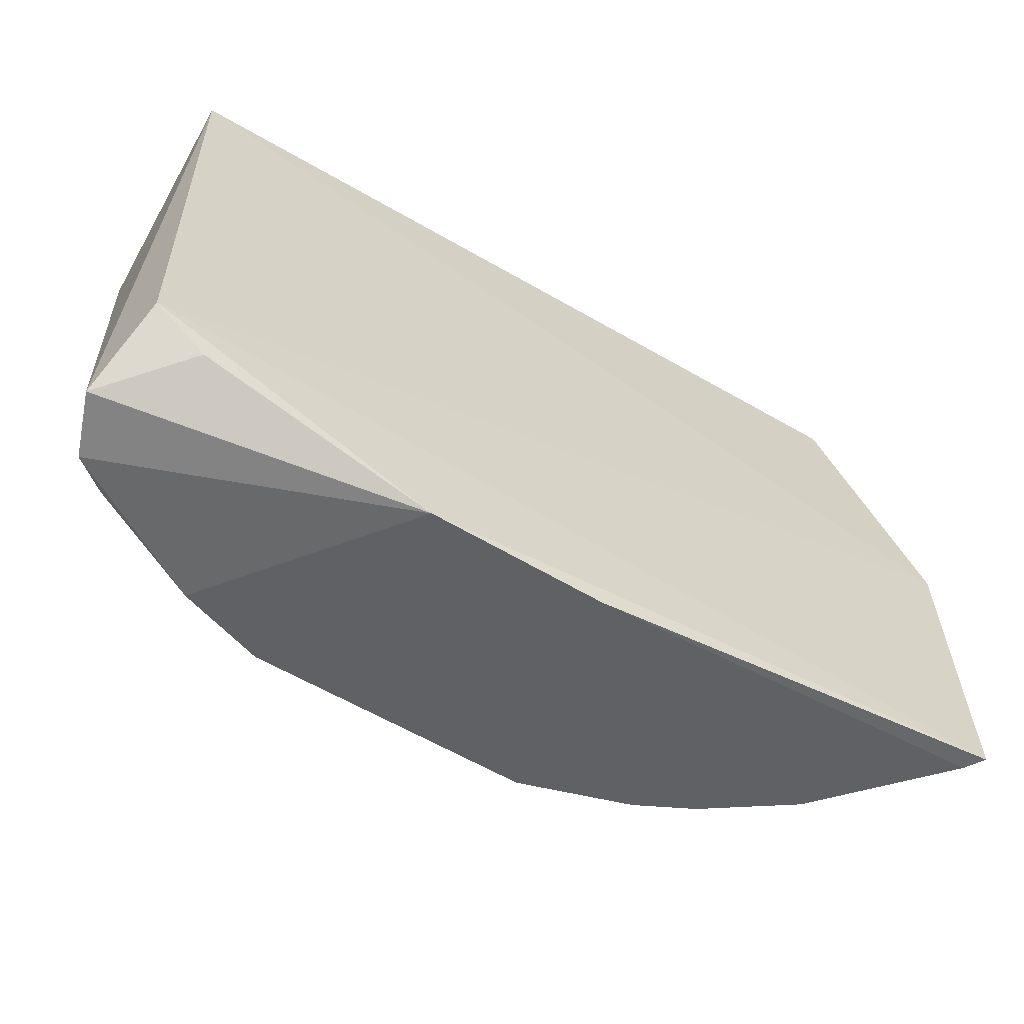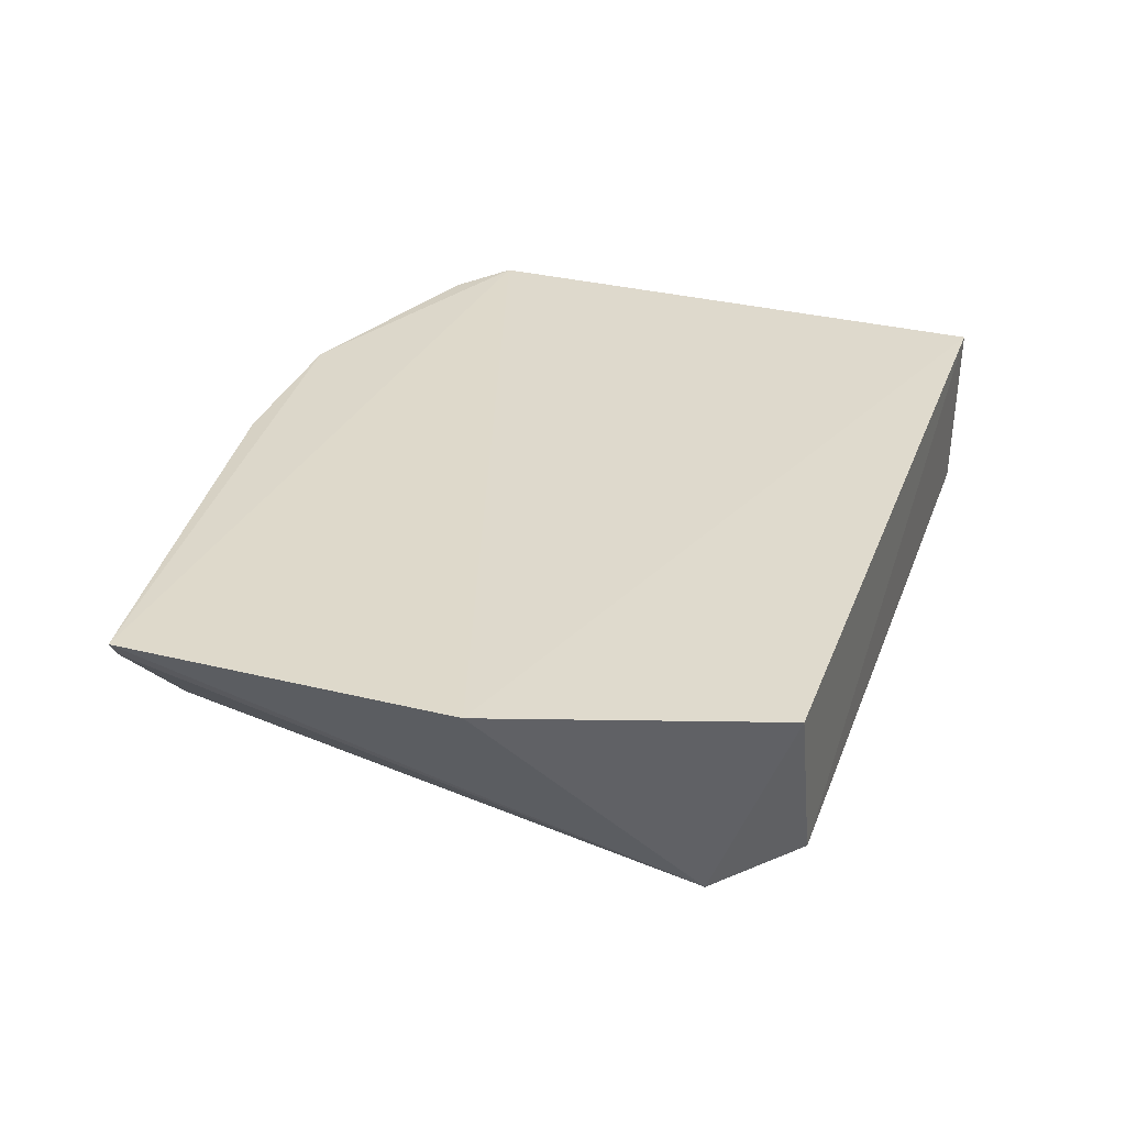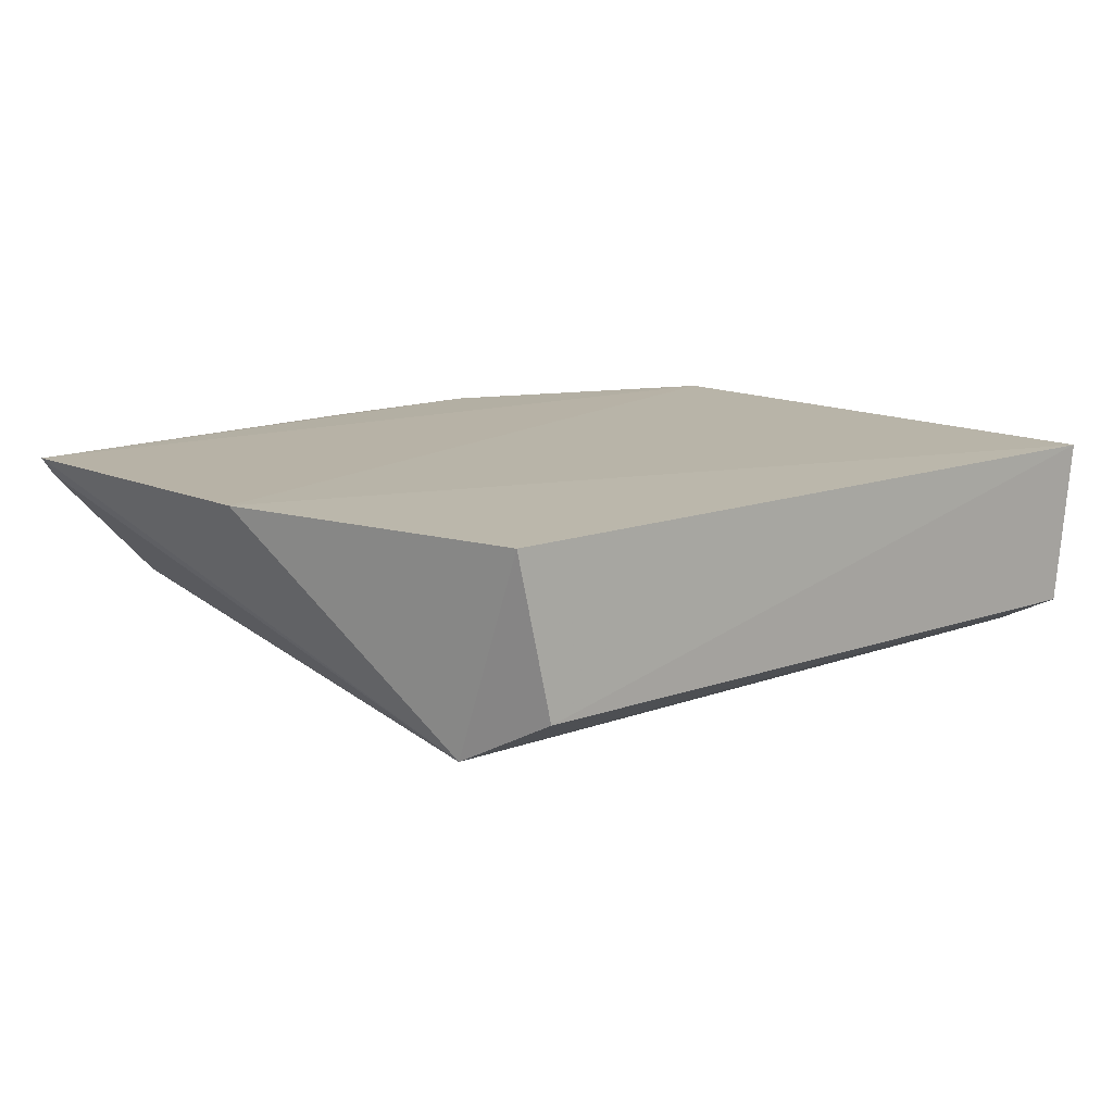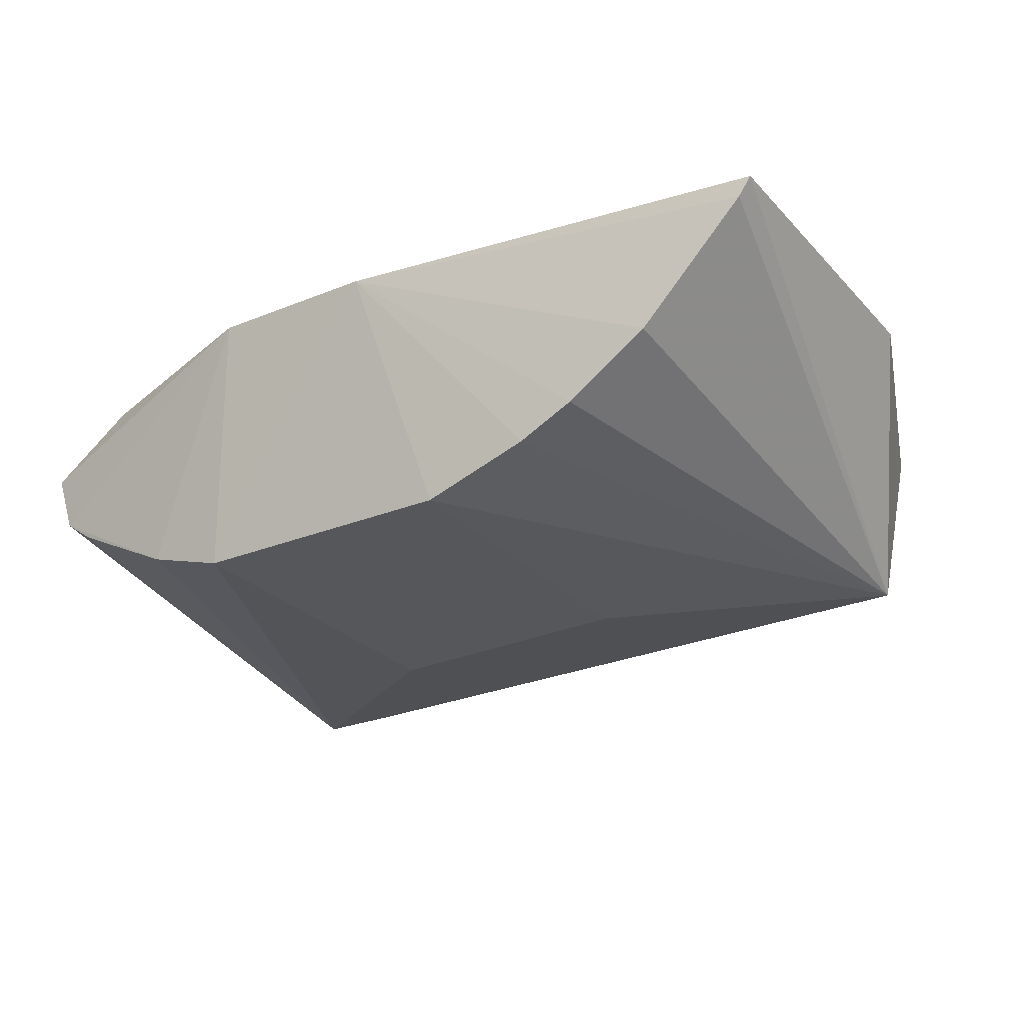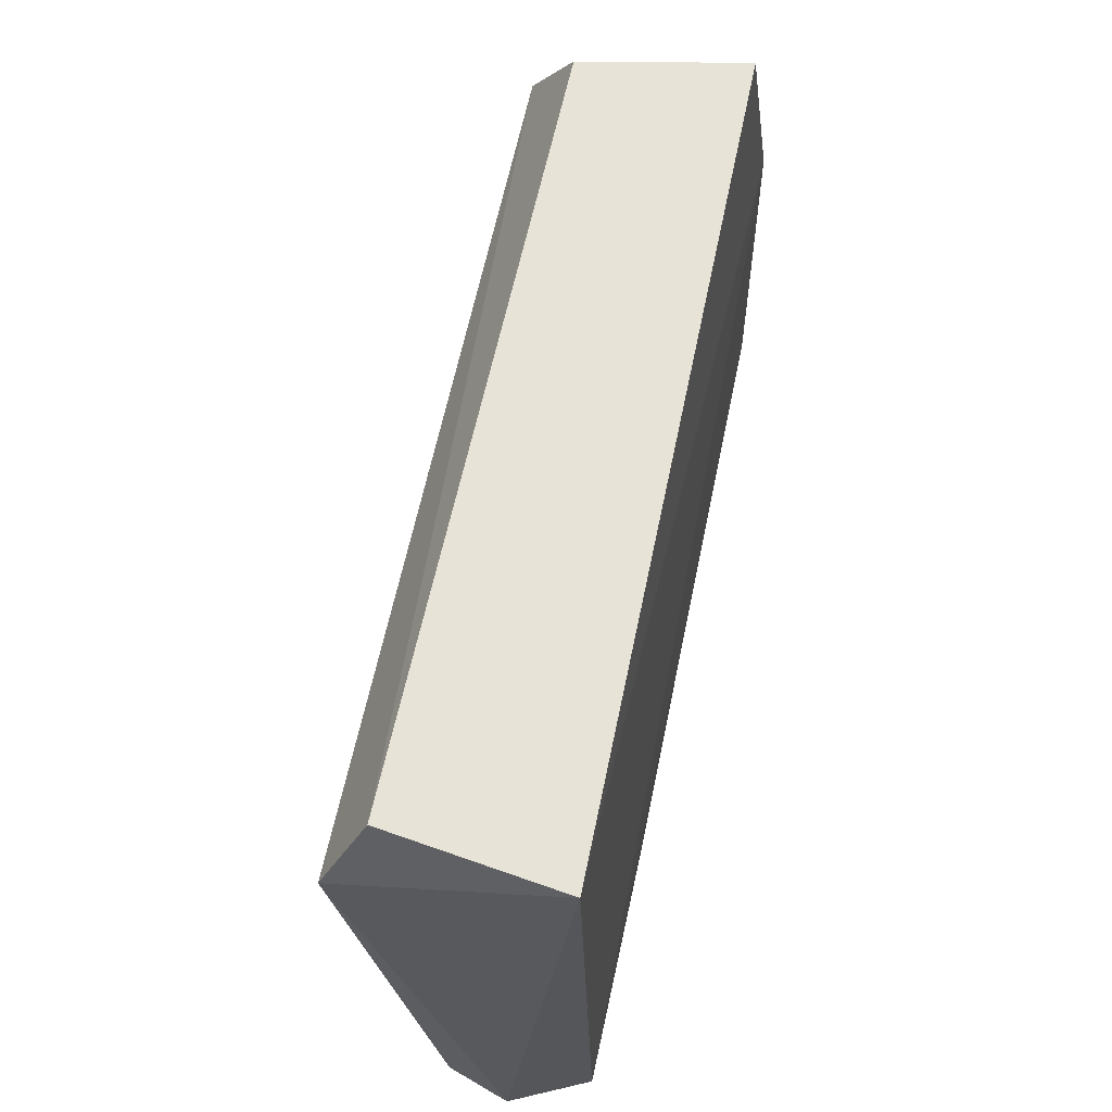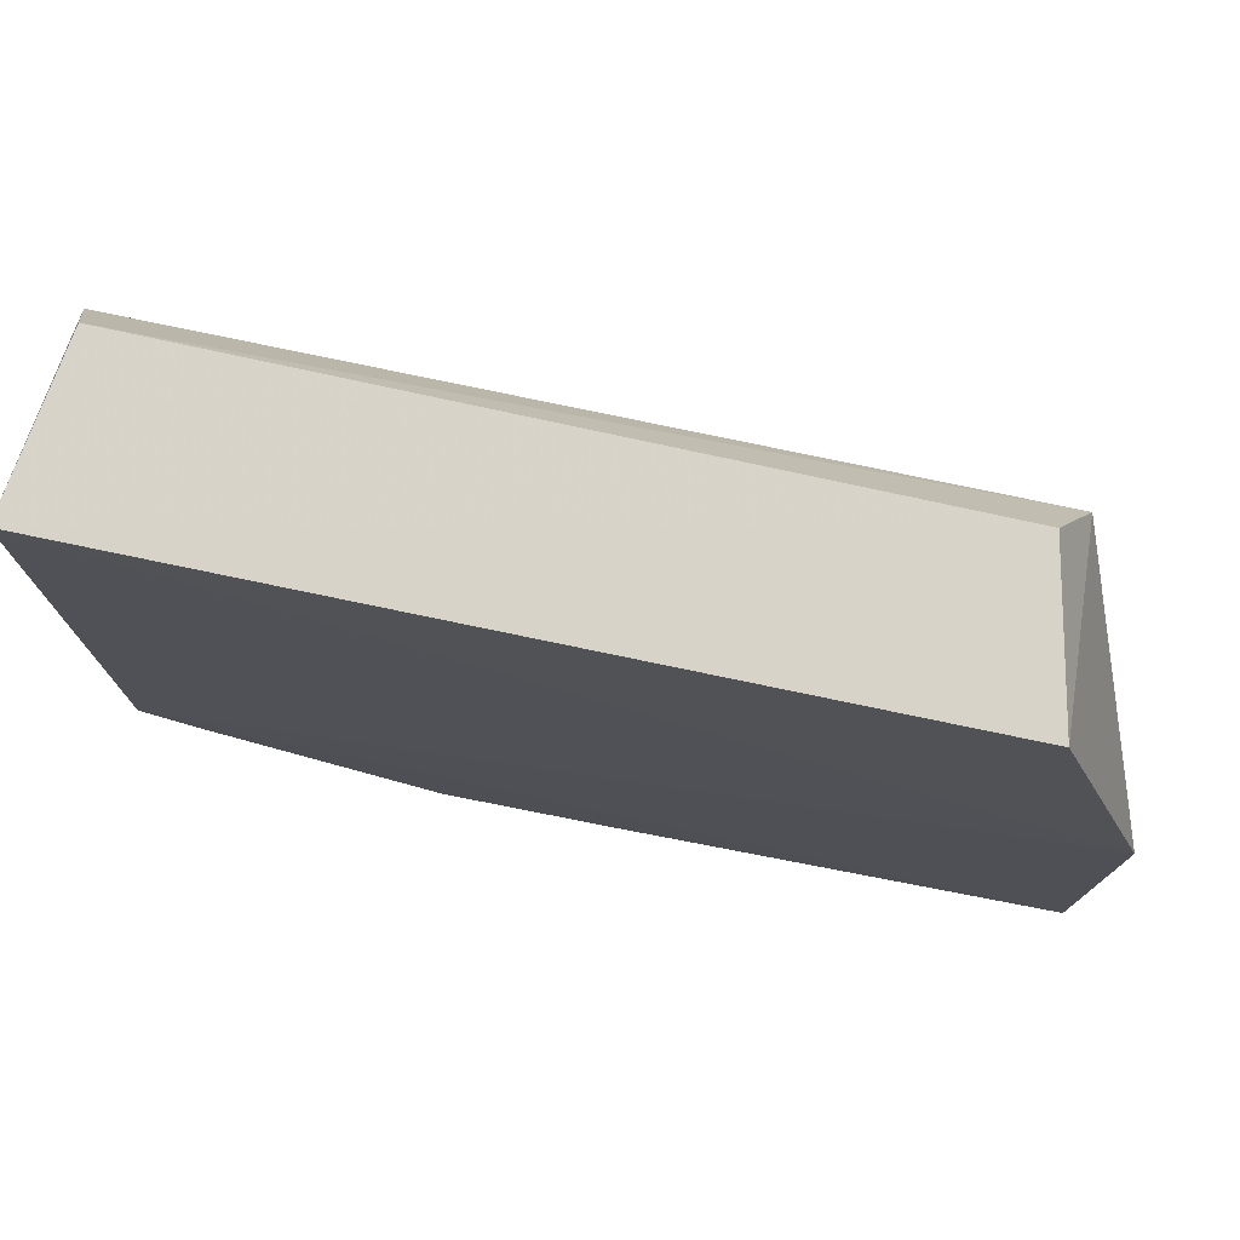
<metadata>
{"format":"obj","ext":"obj","renderer":"f3d","projection":"perspective","resolution":1024,"background":"white","views":[{"elev":-61.5,"azim":-30.1,"up":"+Y"},{"elev":31.3,"azim":108.5,"up":"+Z"},{"elev":11.9,"azim":137.4,"up":"+Z"},{"elev":-27.1,"azim":32.8,"up":"+Z"},{"elev":62.4,"azim":-78.2,"up":"+Y"},{"elev":75.7,"azim":12.0,"up":"+Y"}]}
</metadata>
<code>
v 0.008143 -0.008371 -0.007792
v 0.01012 -0.02048 -0.007507
v 0.008089 -0.009981 -0.01186
v -0.007799 -0.009981 -0.01186
v -0.007503 -0.01929 -0.007457
v 0.002676 -0.02046 -0.01246
v -0.007319 -0.008287 -0.01106
v 0.01017 -0.01377 -0.007553
v 0.007661 -0.02048 -0.01013
v 0.002621 -0.01338 -0.01238
v -0.006862 -0.02044 -0.01072
v 0.007446 -0.008287 -0.01095
v -0.007792 -0.008288 -0.007729
v 0.004857 -0.02048 -0.01178
v 0.009854 -0.02048 -0.007881
v -0.002933 -0.01322 -0.01236
v -0.007911 -0.02048 -0.009034
v 0.005983 -0.02048 -0.01124
v 0.001579 -0.02177 -0.00756
v -0.002934 -0.02048 -0.01241
v -0.007491 -0.02047 -0.01027
v -0.001869 -0.02175 -0.007511
v -0.004626 -0.02048 -0.01187
v -0.006433 -0.02019 -0.007523
f 7 3 4
f 8 2 3
f 8 3 1
f 8 5 2
f 10 3 6
f 12 1 3
f 12 3 7
f 13 12 7
f 13 1 12
f 13 8 1
f 13 5 8
f 13 7 4
f 14 6 3
f 15 9 3
f 15 3 2
f 16 10 6
f 16 4 3
f 16 3 10
f 17 13 4
f 17 5 13
f 18 14 3
f 18 3 9
f 19 6 14
f 19 15 2
f 19 9 15
f 19 18 9
f 19 14 18
f 20 4 16
f 20 16 6
f 20 6 19
f 21 17 4
f 21 4 11
f 22 19 2
f 22 2 5
f 22 17 21
f 22 20 19
f 23 11 4
f 23 4 20
f 23 20 22
f 23 22 21
f 23 21 11
f 24 22 5
f 24 5 17
f 24 17 22

</code>
